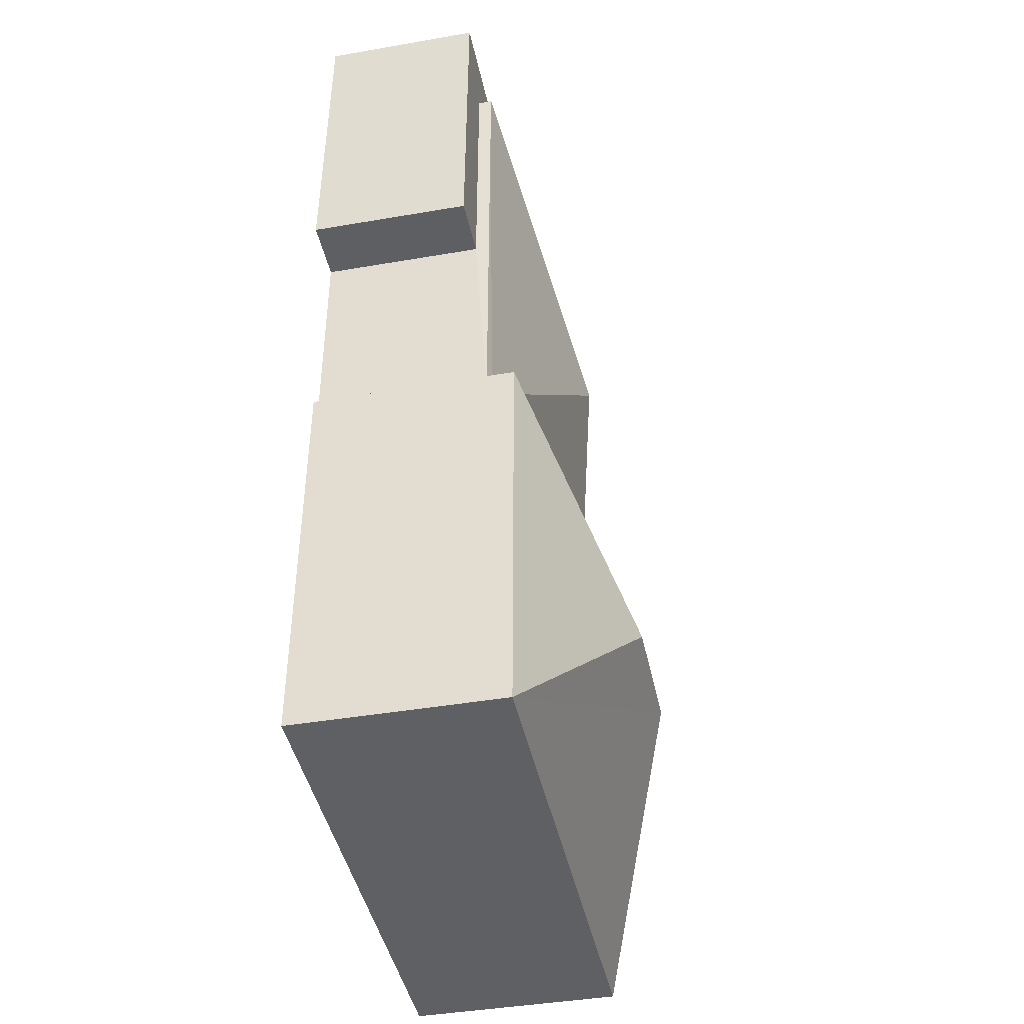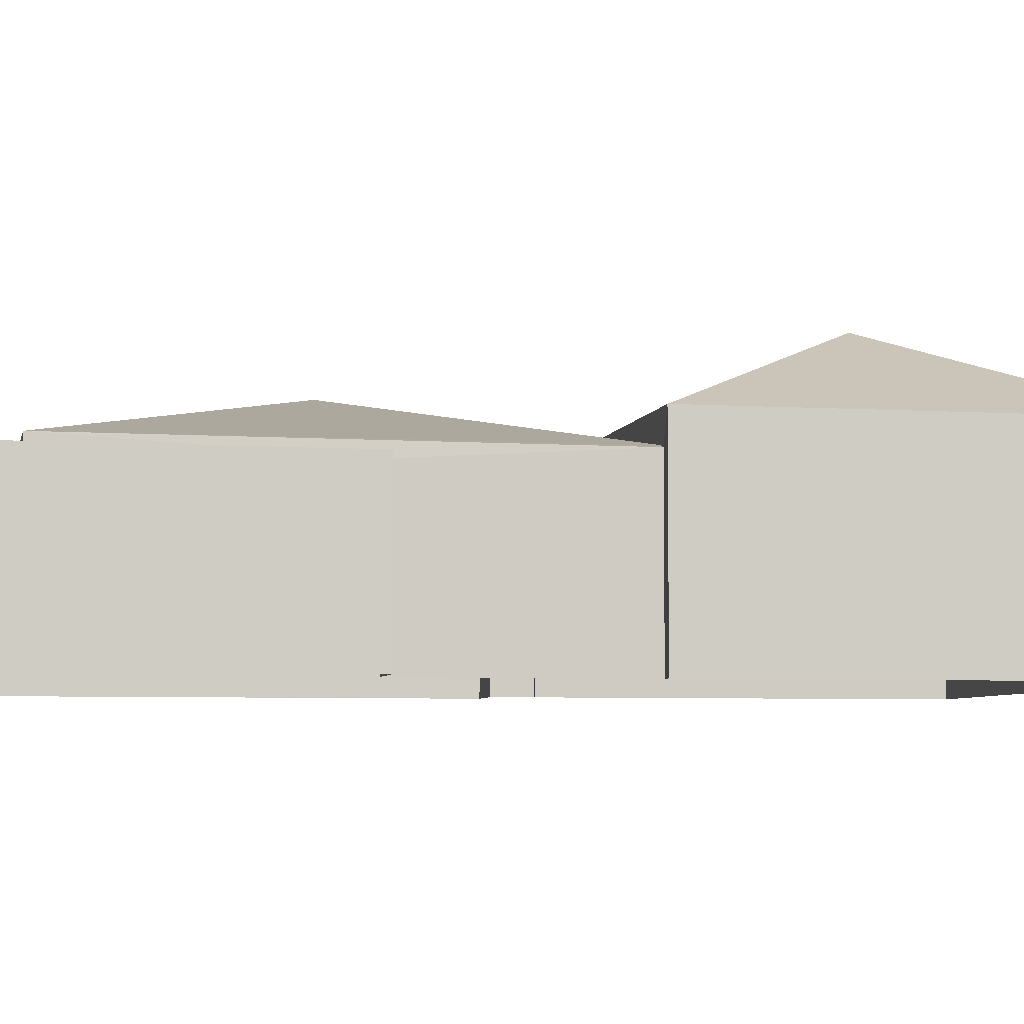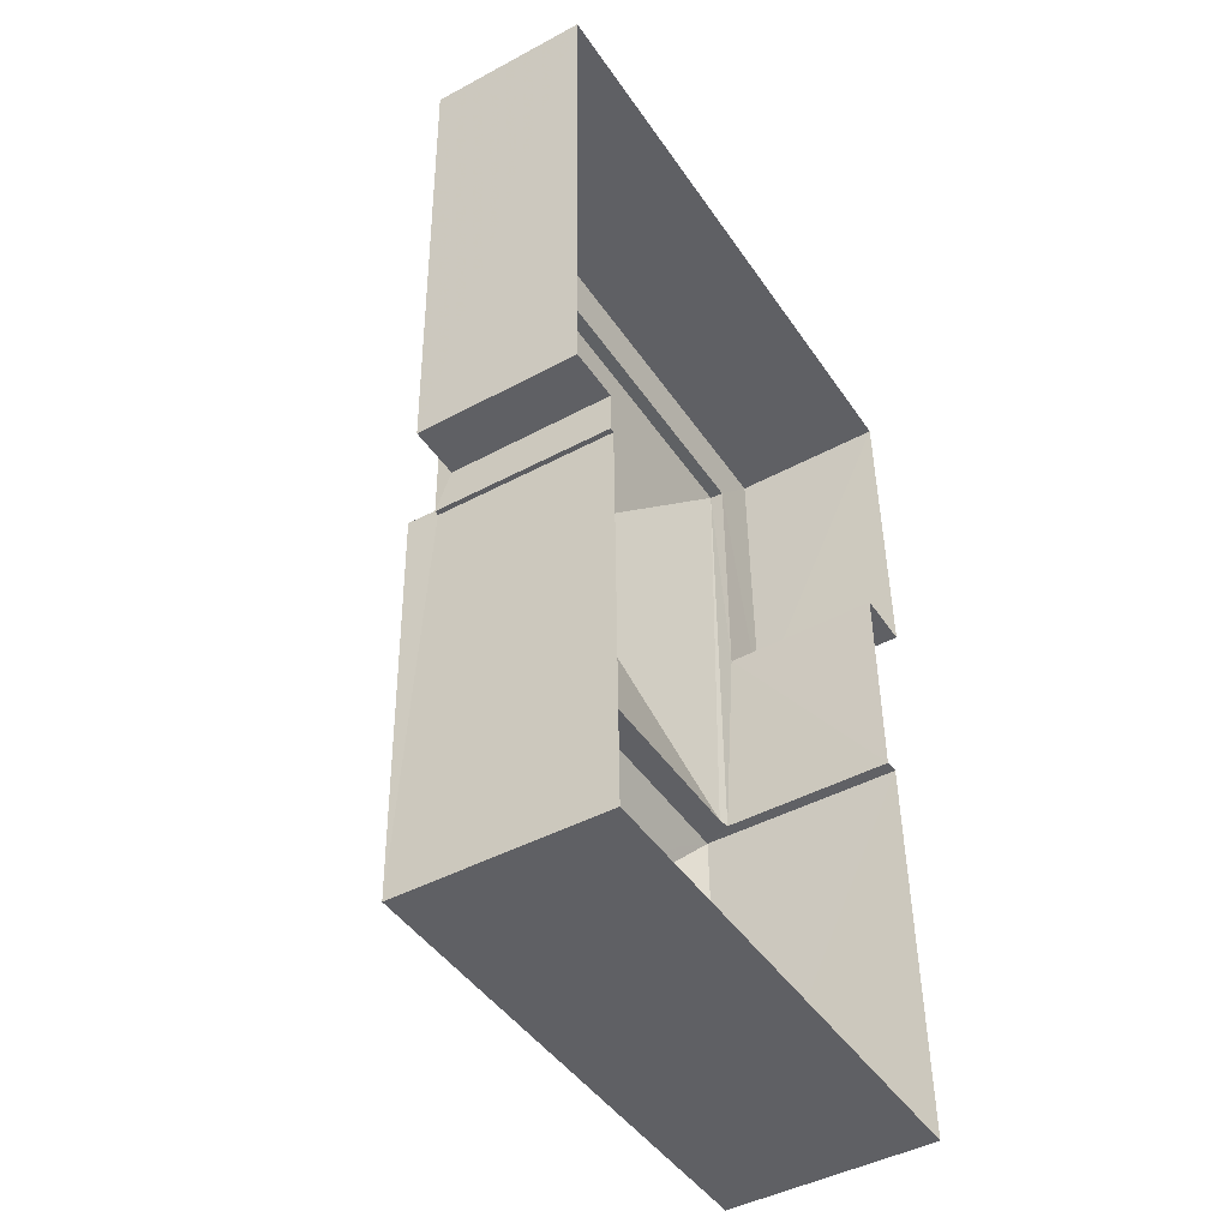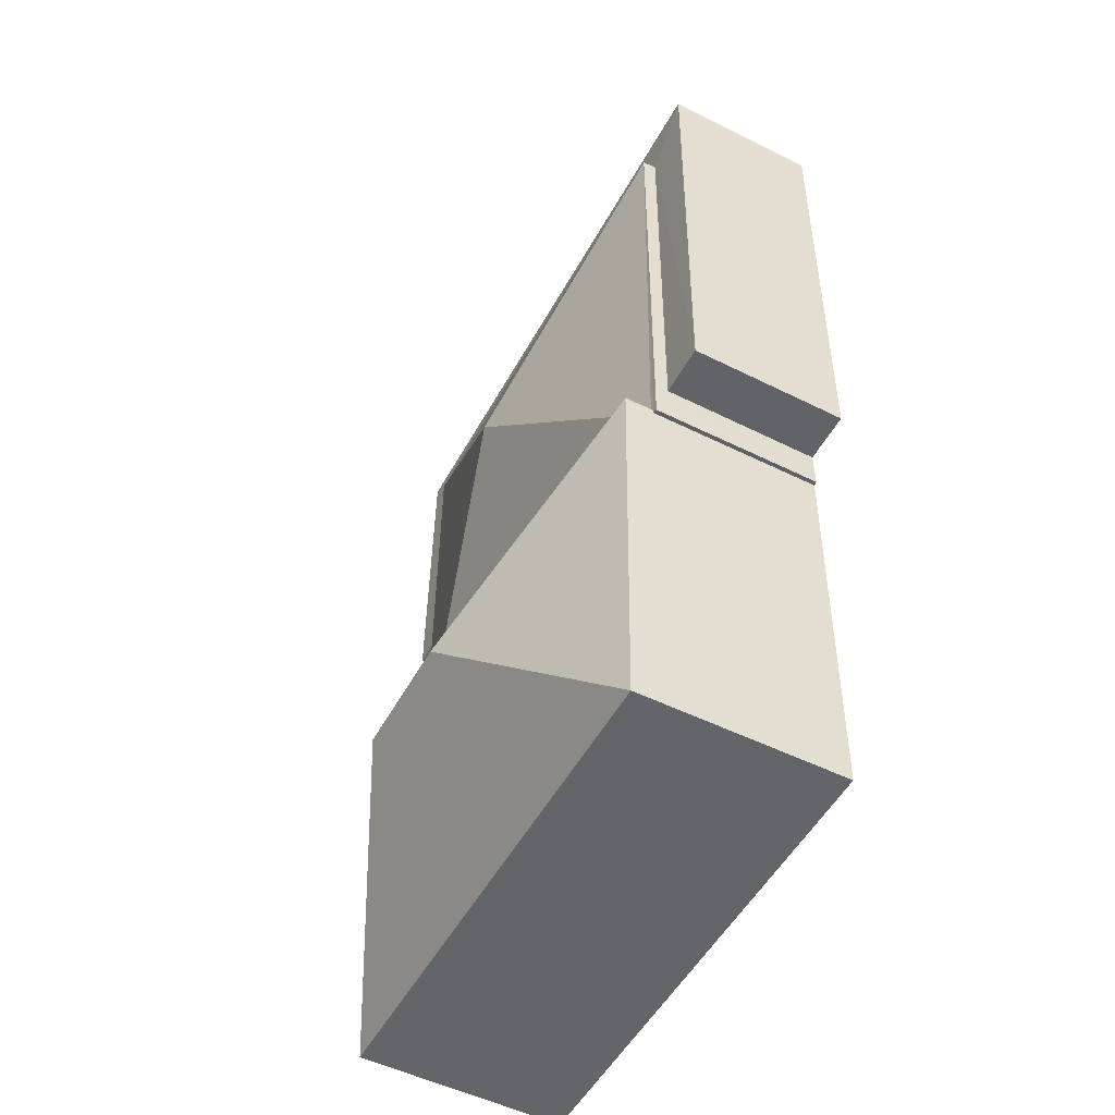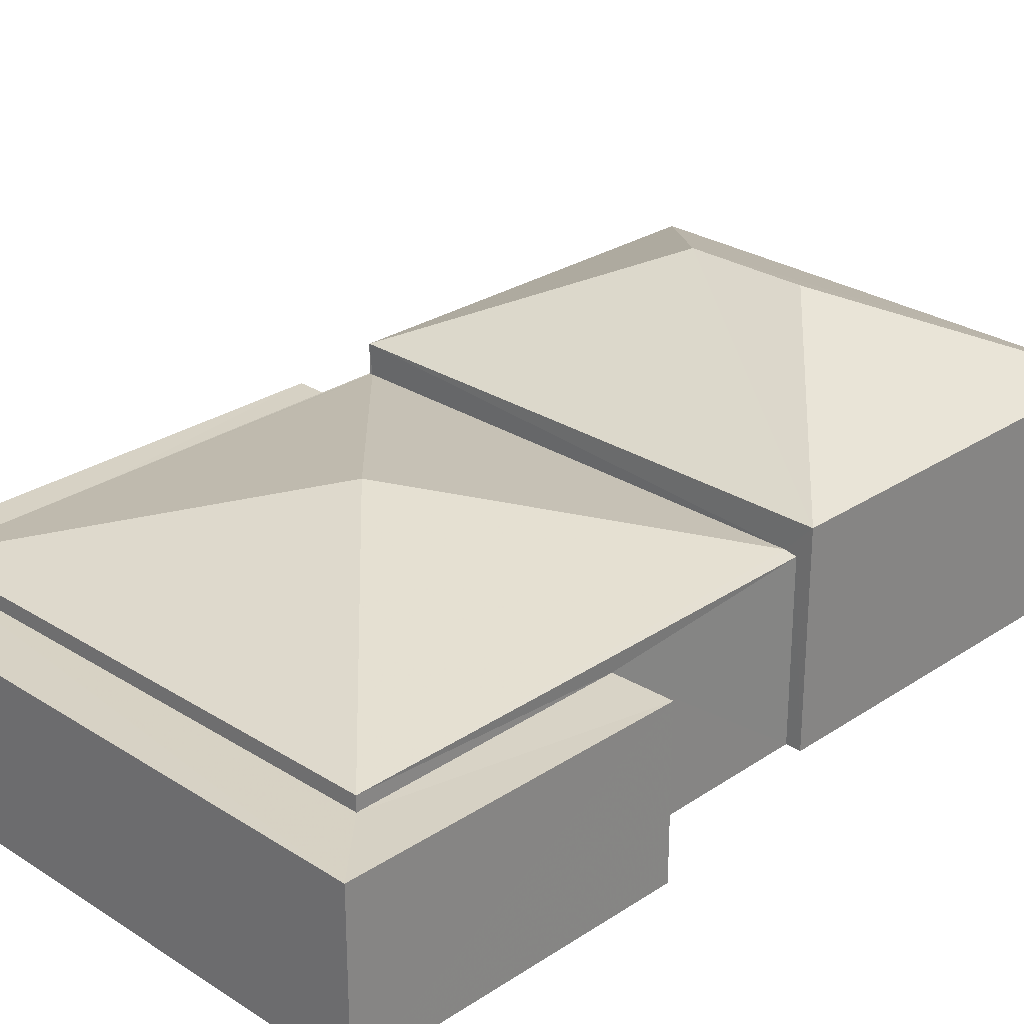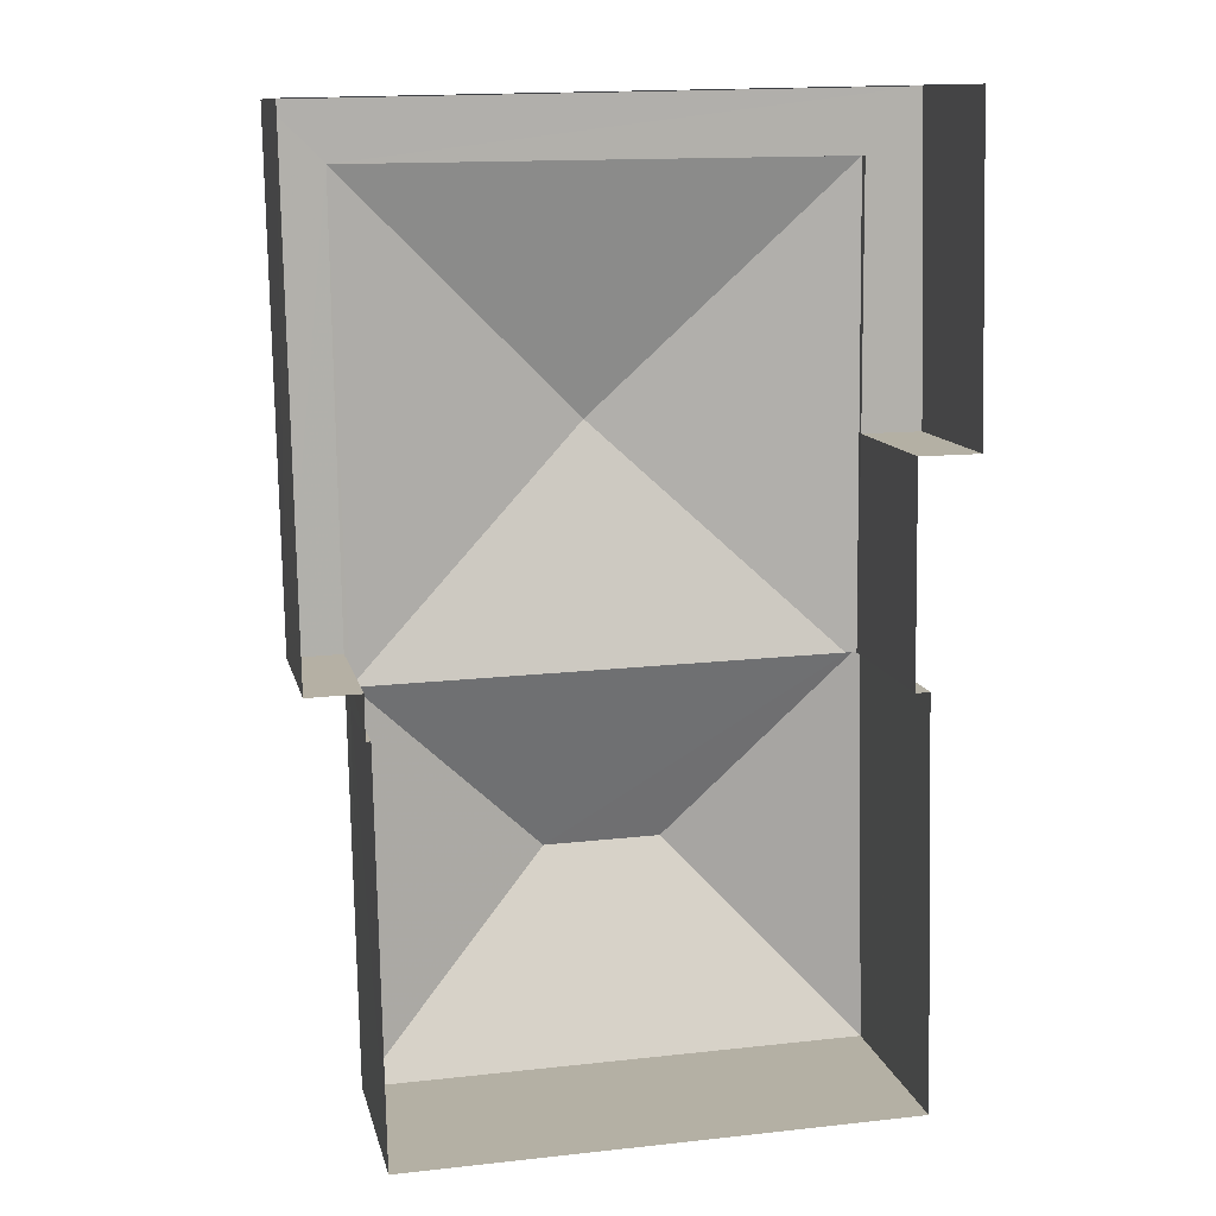
<metadata>
{"format":"obj","ext":"obj","renderer":"f3d","projection":"perspective","resolution":1024,"background":"white","views":[{"elev":-42.0,"azim":-78.2,"up":"+Y"},{"elev":-5.5,"azim":-102.8,"up":"+Z"},{"elev":-45.9,"azim":121.7,"up":"+Y"},{"elev":-52.8,"azim":62.1,"up":"+Y"},{"elev":27.3,"azim":-136.7,"up":"+Z"},{"elev":11.4,"azim":167.7,"up":"+Y"}]}
</metadata>
<code>
v -3.731e+05 -1.054e+05 22.82
v -3.731e+05 -1.054e+05 22.82
v -3.731e+05 -1.054e+05 22.82
v -3.731e+05 -1.054e+05 22.82
v -3.731e+05 -1.054e+05 22.82
v -3.731e+05 -1.054e+05 22.81
v -3.731e+05 -1.054e+05 22.82
v -3.731e+05 -1.054e+05 22.82
v -3.731e+05 -1.054e+05 22.82
v -3.731e+05 -1.054e+05 22.81
v -3.731e+05 -1.054e+05 22.82
v -3.731e+05 -1.054e+05 22.82
v -3.731e+05 -1.054e+05 28.75
v -3.731e+05 -1.054e+05 26.94
v -3.731e+05 -1.054e+05 26.94
v -3.731e+05 -1.054e+05 28.75
v -3.731e+05 -1.054e+05 27.6
v -3.731e+05 -1.054e+05 26.35
v -3.731e+05 -1.054e+05 26.31
v -3.731e+05 -1.054e+05 26.34
v -3.731e+05 -1.054e+05 26.32
v -3.731e+05 -1.054e+05 26.34
v -3.731e+05 -1.054e+05 26.94
v -3.731e+05 -1.054e+05 26.31
v -3.731e+05 -1.054e+05 26.38
v -3.731e+05 -1.054e+05 26.32
v -3.731e+05 -1.054e+05 26.94
v -3.731e+05 -1.054e+05 26.04
v -3.731e+05 -1.054e+05 26.03
v -3.731e+05 -1.054e+05 26.04
v -3.731e+05 -1.054e+05 26.04
v -3.731e+05 -1.054e+05 26.03
v -3.731e+05 -1.054e+05 26.04
v -3.731e+05 -1.054e+05 26.03
v -3.731e+05 -1.054e+05 26.03
v -3.731e+05 -1.054e+05 26.32
f 1 2 3
f 4 5 6
f 7 1 3
f 5 8 7
f 9 10 6
f 11 10 9
f 2 12 3
f 3 9 5
f 9 6 5
f 7 3 5
f 13 14 15
f 16 13 15
f 17 18 19
f 19 20 21
f 21 20 22
f 18 20 19
f 13 23 14
f 24 25 17
f 24 26 25
f 16 15 27
f 28 29 30
f 31 32 33
f 32 34 33
f 35 29 28
f 34 29 35
f 34 32 29
f 27 23 13
f 16 27 13
f 17 19 24
f 22 36 21
f 17 25 18
f 29 24 19
f 29 32 24
f 9 33 11
f 9 31 33
f 8 30 21
f 21 30 19
f 8 5 30
f 19 30 29
f 28 4 6
f 35 28 6
f 36 8 21
f 36 7 8
f 27 12 2
f 27 15 12
f 27 2 1
f 23 27 1
f 36 1 7
f 1 36 23
f 20 14 22
f 14 23 36
f 14 36 22
f 9 3 31
f 3 26 31
f 31 24 32
f 31 26 24
f 3 12 26
f 12 15 26
f 18 14 20
f 25 15 14
f 25 14 18
f 26 15 25
f 33 10 11
f 33 34 10
f 34 6 10
f 34 35 6
f 30 4 28
f 30 5 4

</code>
